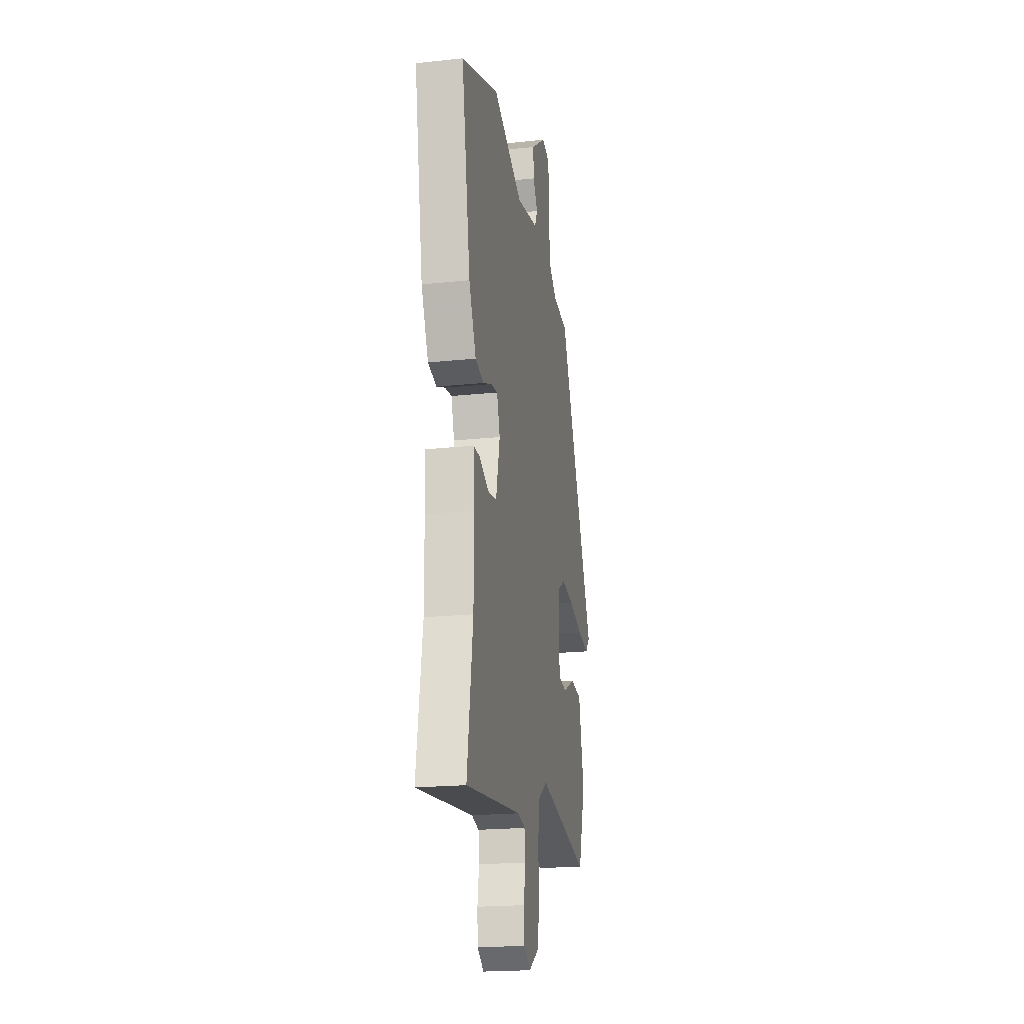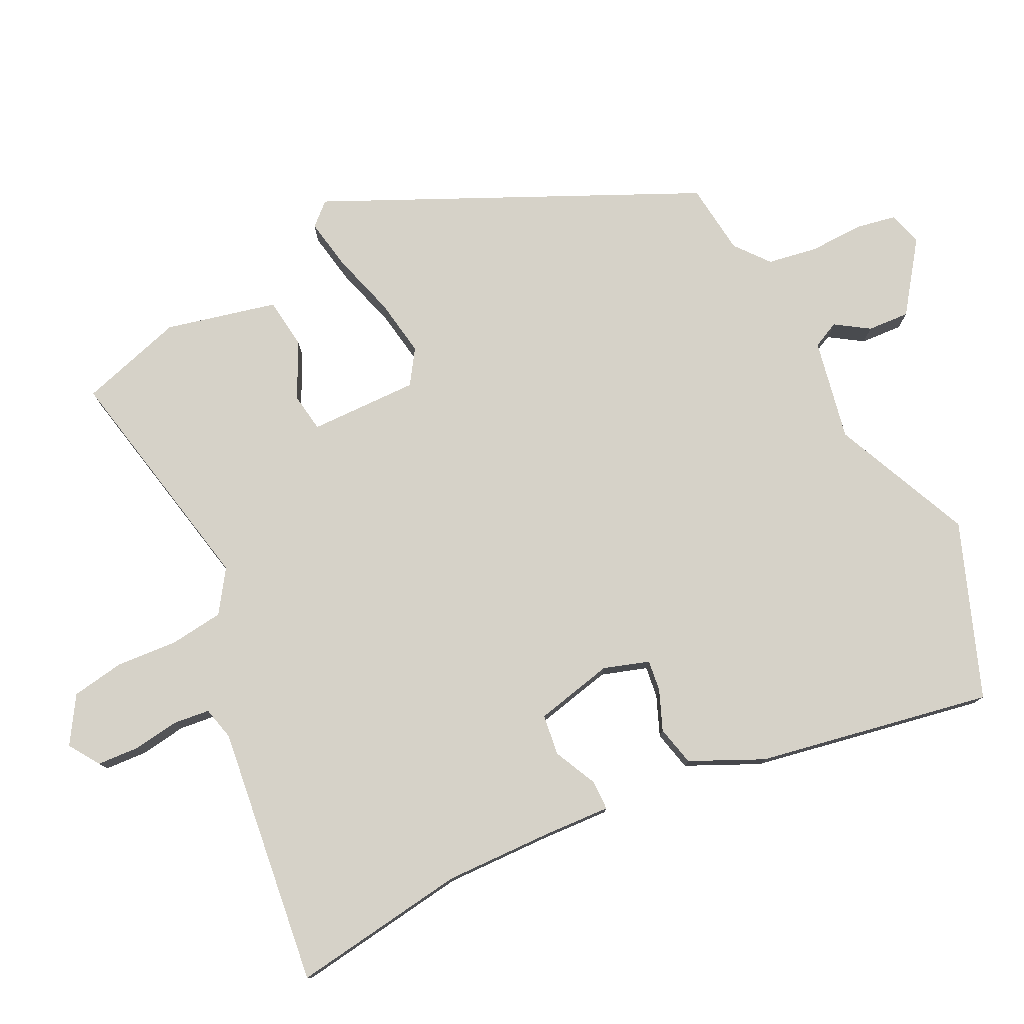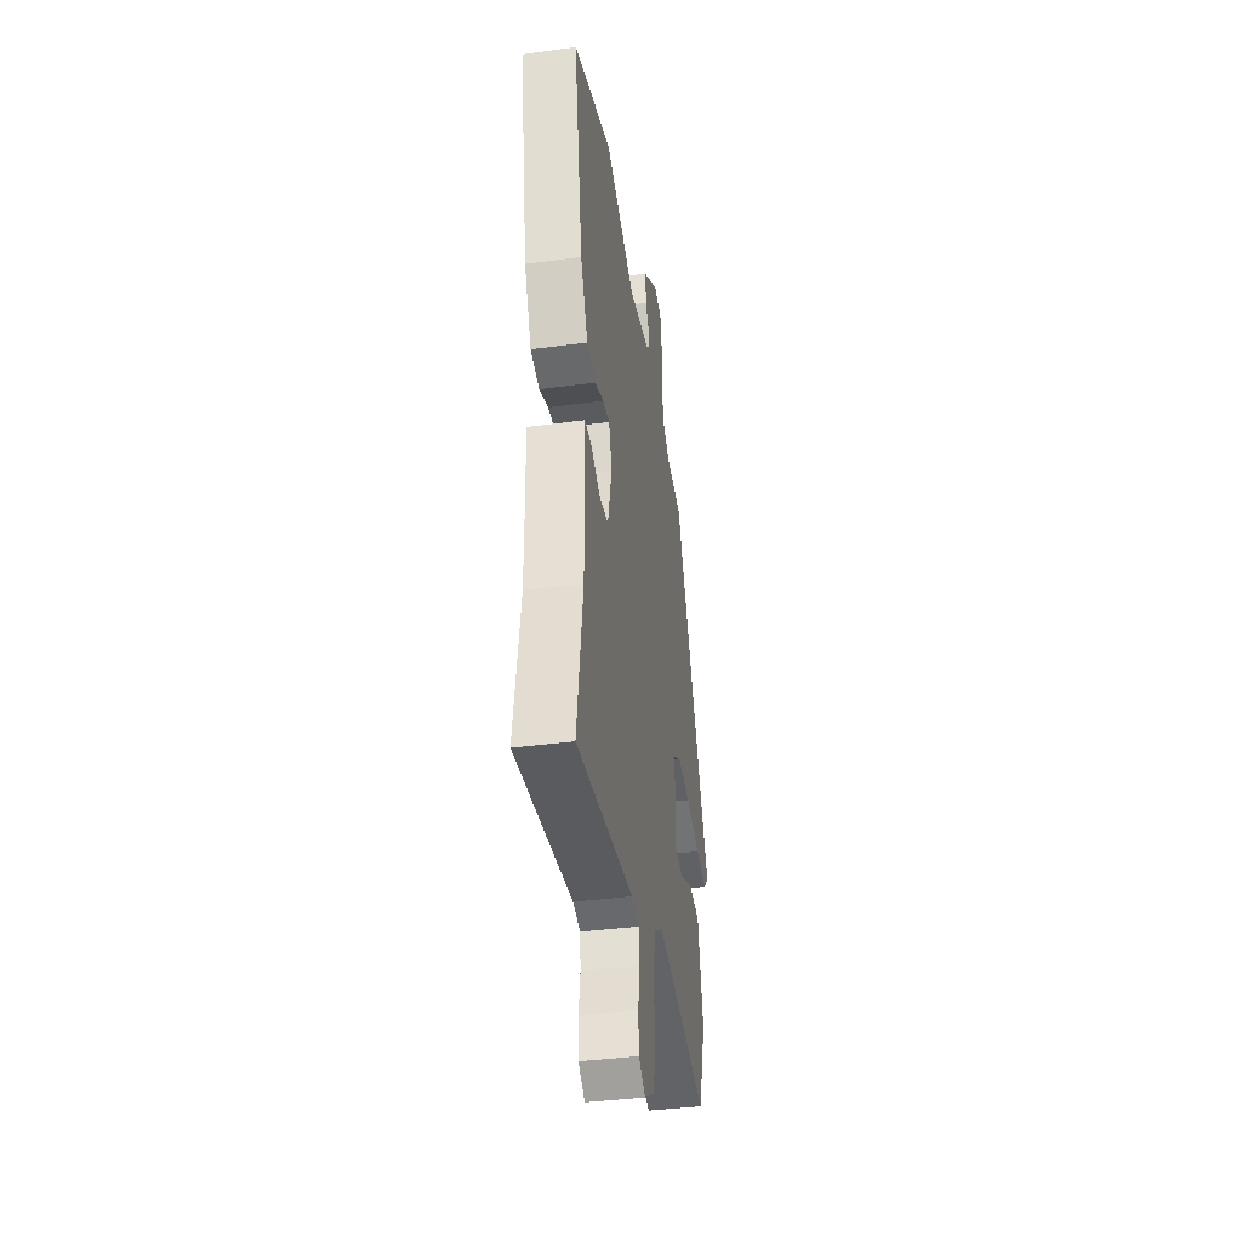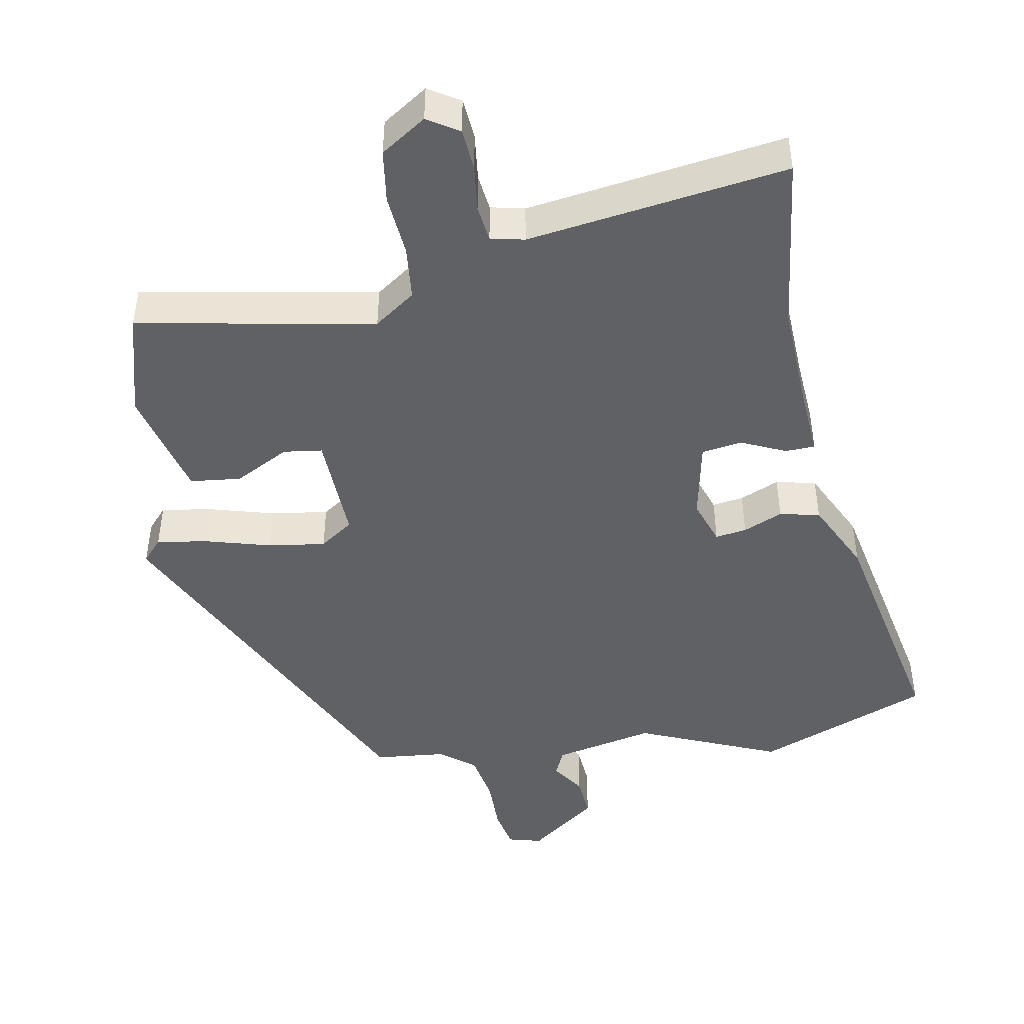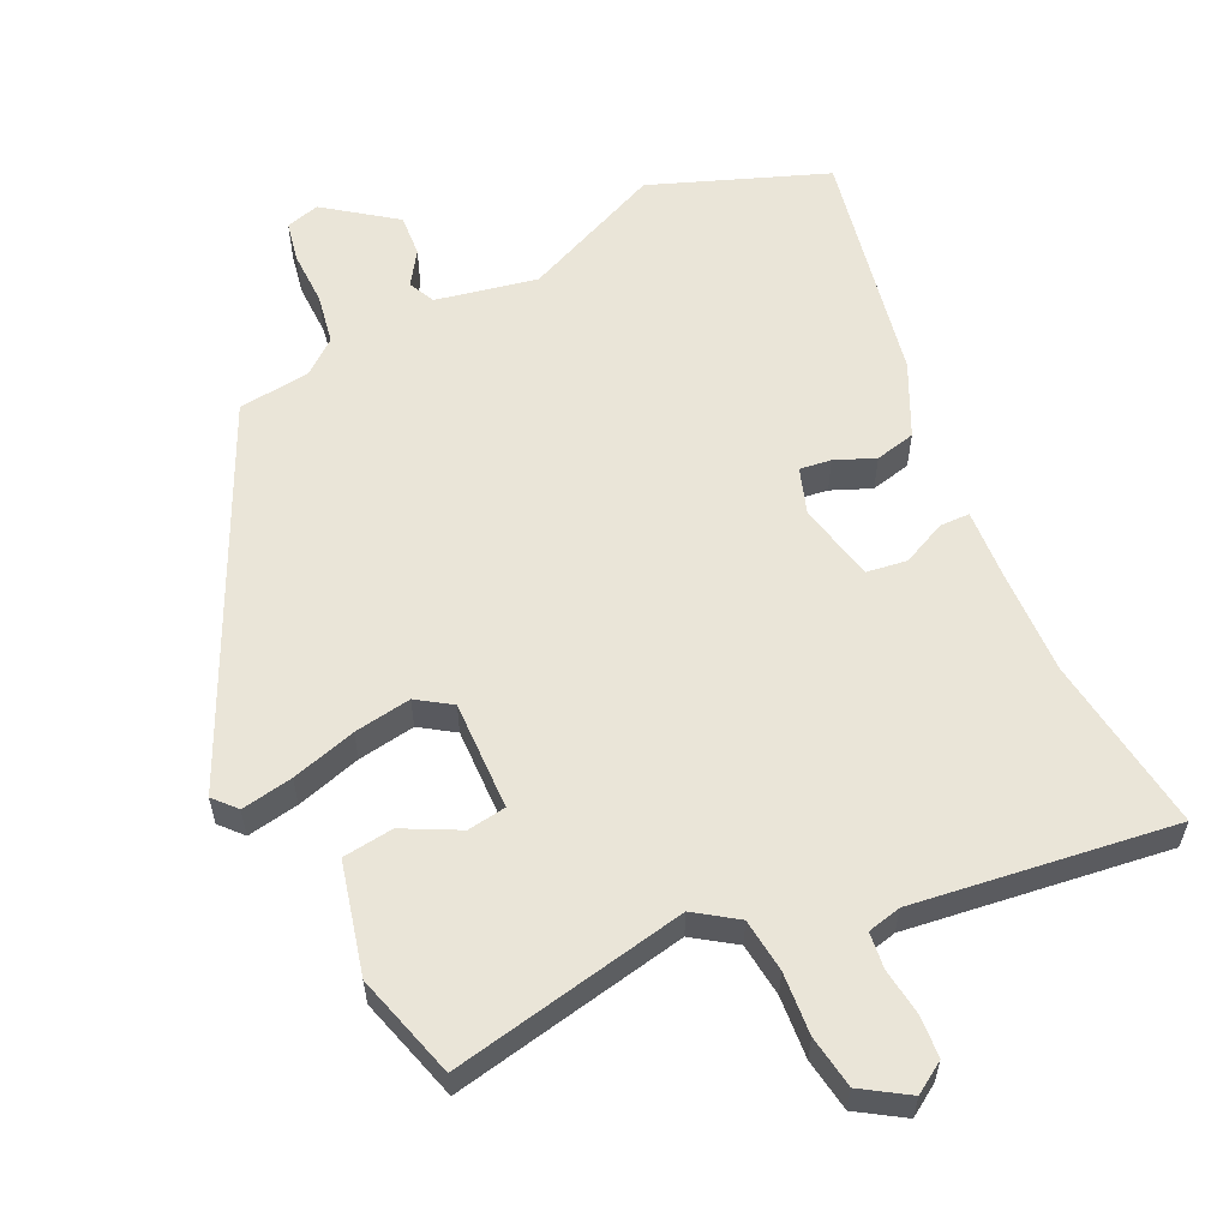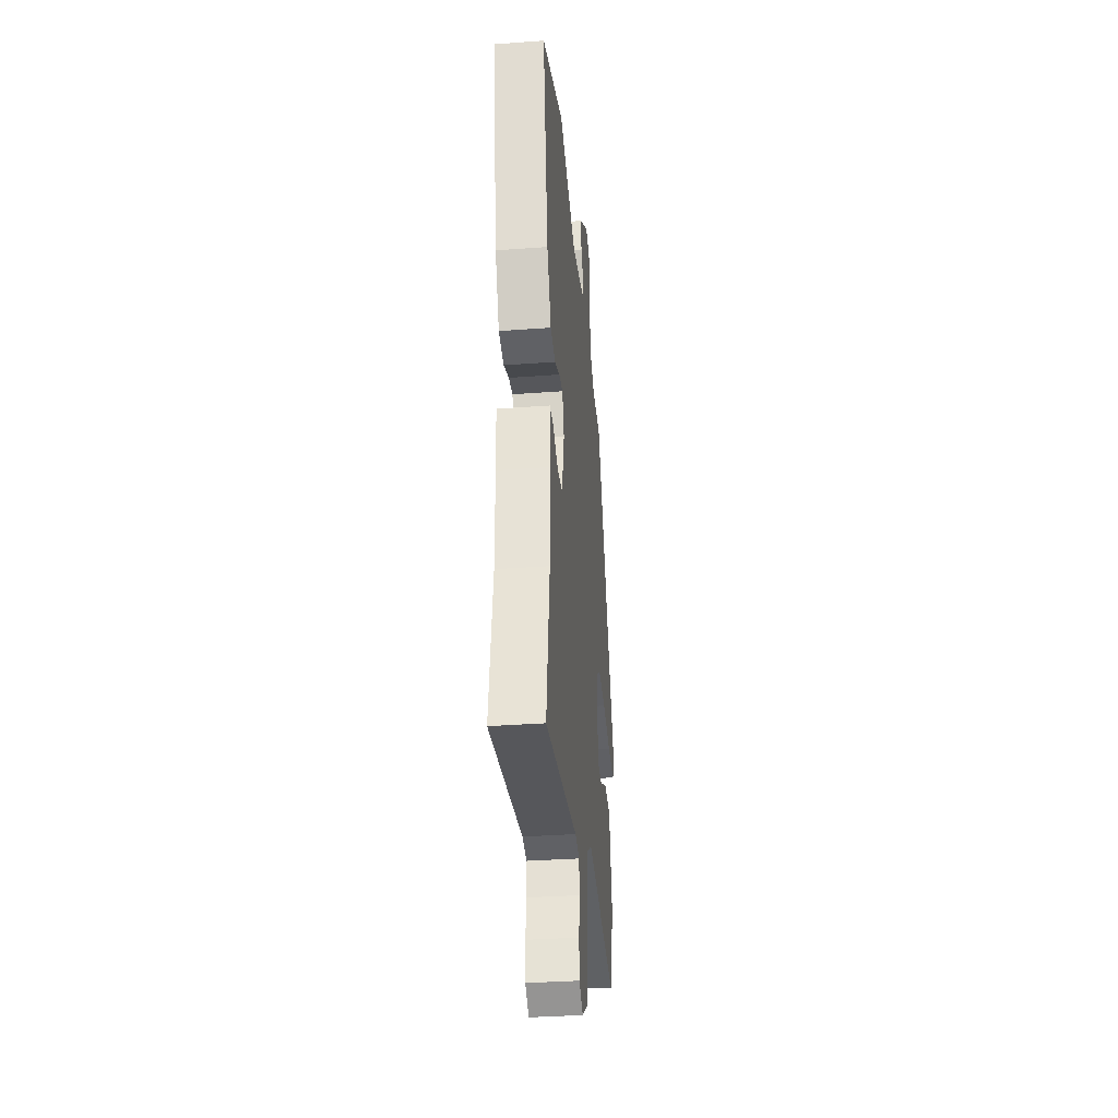
<metadata>
{"format":"obj","ext":"obj","renderer":"f3d","projection":"perspective","resolution":1024,"background":"white","views":[{"elev":-20.1,"azim":-79.0,"up":"+Z"},{"elev":78.3,"azim":-115.6,"up":"+Y"},{"elev":-39.0,"azim":-80.4,"up":"+Z"},{"elev":-46.4,"azim":-168.0,"up":"+Y"},{"elev":58.8,"azim":155.6,"up":"+Y"},{"elev":-33.7,"azim":-84.2,"up":"+Z"}]}
</metadata>
<code>
v -0.514 0.07 -0.59
v -0.476 0.07 -0.343
v -0.478 0.07 -0.193
v -0.482 0.07 -0.097
v -0.44 0.07 -0.097
v -0.379 0.07 -0.127
v -0.322 0.07 -0.12
v -0.296 0.07 -0.01
v -0.316 0.07 0.054
v -0.36 0.07 0.049
v -0.416 0.07 0.027
v -0.472 0.07 0.041
v -0.518 0.07 0.143
v -0.575 0.07 0.473
v -0.33 0.07 0.561
v -0.135 0.07 0.472
v 0.007 0.07 0.498
v 0.025 0.07 0.535
v -0.005 0.07 0.582
v -0.008 0.07 0.641
v 0.09 0.07 0.71
v 0.137 0.07 0.696
v 0.147 0.07 0.639
v 0.144 0.07 0.563
v 0.155 0.07 0.493
v 0.202 0.07 0.454
v 0.302 0.07 0.441
v 0.536 0.07 -0.079
v 0.507 0.07 -0.11
v 0.435 0.07 -0.096
v 0.345 0.07 -0.068
v 0.265 0.07 -0.054
v 0.217 0.07 -0.085
v 0.218 0.07 -0.238
v 0.272 0.07 -0.247
v 0.35 0.07 -0.209
v 0.421 0.07 -0.219
v 0.456 0.07 -0.375
v 0.411 0.07 -0.521
v 0.081 0.07 -0.45
v 0.022 0.07 -0.489
v 0.012 0.07 -0.564
v 0.017 0.07 -0.651
v 0.004 0.07 -0.725
v -0.061 0.07 -0.765
v -0.104 0.07 -0.736
v -0.107 0.07 -0.677
v -0.097 0.07 -0.612
v -0.102 0.07 -0.561
v -0.149 0.07 -0.549
v -0.514 0 -0.59
v -0.476 0 -0.343
v -0.478 0 -0.193
v -0.482 0 -0.097
v -0.44 0 -0.097
v -0.379 0 -0.127
v -0.322 0 -0.12
v -0.296 0 -0.01
v -0.316 0 0.054
v -0.36 0 0.049
v -0.416 0 0.027
v -0.472 0 0.041
v -0.518 0 0.143
v -0.575 0 0.473
v -0.33 0 0.561
v -0.135 0 0.472
v 0.007 0 0.498
v 0.025 0 0.535
v -0.005 0 0.582
v -0.008 0 0.641
v 0.09 0 0.71
v 0.137 0 0.696
v 0.147 0 0.639
v 0.144 0 0.563
v 0.155 0 0.493
v 0.202 0 0.454
v 0.302 0 0.441
v 0.536 0 -0.079
v 0.507 0 -0.11
v 0.435 0 -0.096
v 0.345 0 -0.068
v 0.265 0 -0.054
v 0.217 0 -0.085
v 0.218 0 -0.238
v 0.272 0 -0.247
v 0.35 0 -0.209
v 0.421 0 -0.219
v 0.456 0 -0.375
v 0.411 0 -0.521
v 0.081 0 -0.45
v 0.022 0 -0.489
v 0.012 0 -0.564
v 0.017 0 -0.651
v 0.004 0 -0.725
v -0.061 0 -0.765
v -0.104 0 -0.736
v -0.107 0 -0.677
v -0.097 0 -0.612
v -0.102 0 -0.561
v -0.149 0 -0.549
f 45 46 47 48
f 45 48 49
f 42 43 44 45
f 41 42 45 49
f 40 41 49 50
f 38 39 40
f 35 36 37 38
f 34 35 38 40
f 33 34 40 50
f 28 29 30 31
f 26 27 28 31
f 25 26 31 32
f 21 22 23 24
f 21 24 25
f 18 19 20 21
f 18 21 25 32
f 13 14 15 16
f 13 16 17
f 10 11 12 13
f 9 10 13 17
f 8 9 17
f 7 8 17
f 3 4 5 6
f 2 3 6 7
f 33 50 1 2
f 17 18 32 33
f 7 17 33
f 2 7 33
f 98 97 96 95
f 99 98 95
f 95 94 93 92
f 99 95 92 91
f 100 99 91 90
f 90 89 88
f 88 87 86 85
f 90 88 85 84
f 100 90 84 83
f 81 80 79 78
f 81 78 77 76
f 82 81 76 75
f 74 73 72 71
f 75 74 71
f 71 70 69 68
f 82 75 71 68
f 66 65 64 63
f 67 66 63
f 63 62 61 60
f 67 63 60 59
f 67 59 58
f 67 58 57
f 56 55 54 53
f 57 56 53 52
f 52 51 100 83
f 83 82 68 67
f 83 67 57
f 83 57 52
f 1 51 52 2
f 2 52 53 3
f 3 53 54 4
f 4 54 55 5
f 5 55 56 6
f 6 56 57 7
f 7 57 58 8
f 8 58 59 9
f 9 59 60 10
f 10 60 61 11
f 11 61 62 12
f 12 62 63 13
f 13 63 64 14
f 14 64 65 15
f 15 65 66 16
f 16 66 67 17
f 17 67 68 18
f 18 68 69 19
f 19 69 70 20
f 20 70 71 21
f 21 71 72 22
f 22 72 73 23
f 23 73 74 24
f 24 74 75 25
f 25 75 76 26
f 26 76 77 27
f 27 77 78 28
f 28 78 79 29
f 29 79 80 30
f 30 80 81 31
f 31 81 82 32
f 32 82 83 33
f 33 83 84 34
f 34 84 85 35
f 35 85 86 36
f 36 86 87 37
f 37 87 88 38
f 38 88 89 39
f 39 89 90 40
f 40 90 91 41
f 41 91 92 42
f 42 92 93 43
f 43 93 94 44
f 44 94 95 45
f 45 95 96 46
f 46 96 97 47
f 47 97 98 48
f 48 98 99 49
f 49 99 100 50
f 50 100 51 1

</code>
